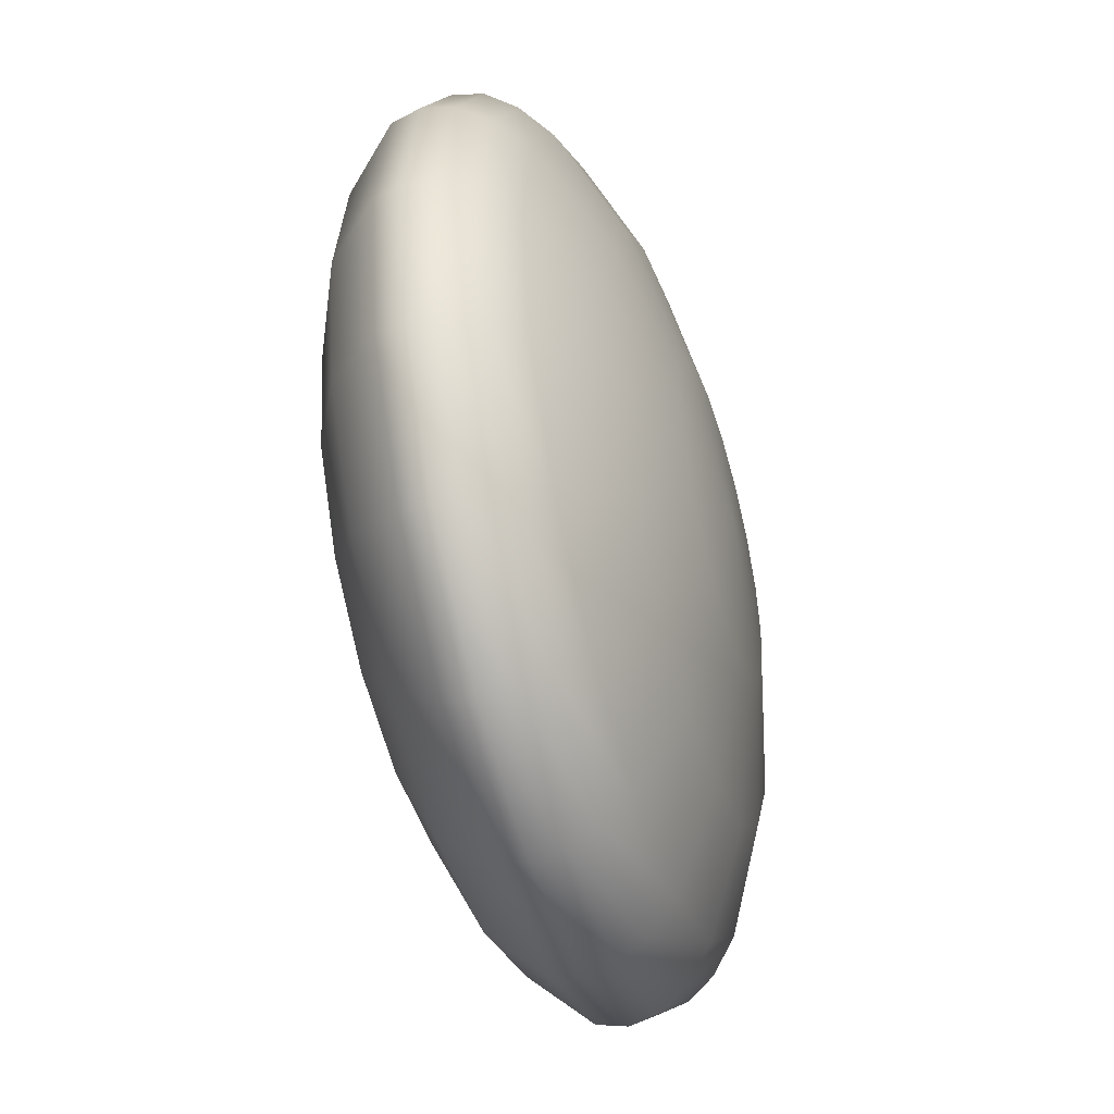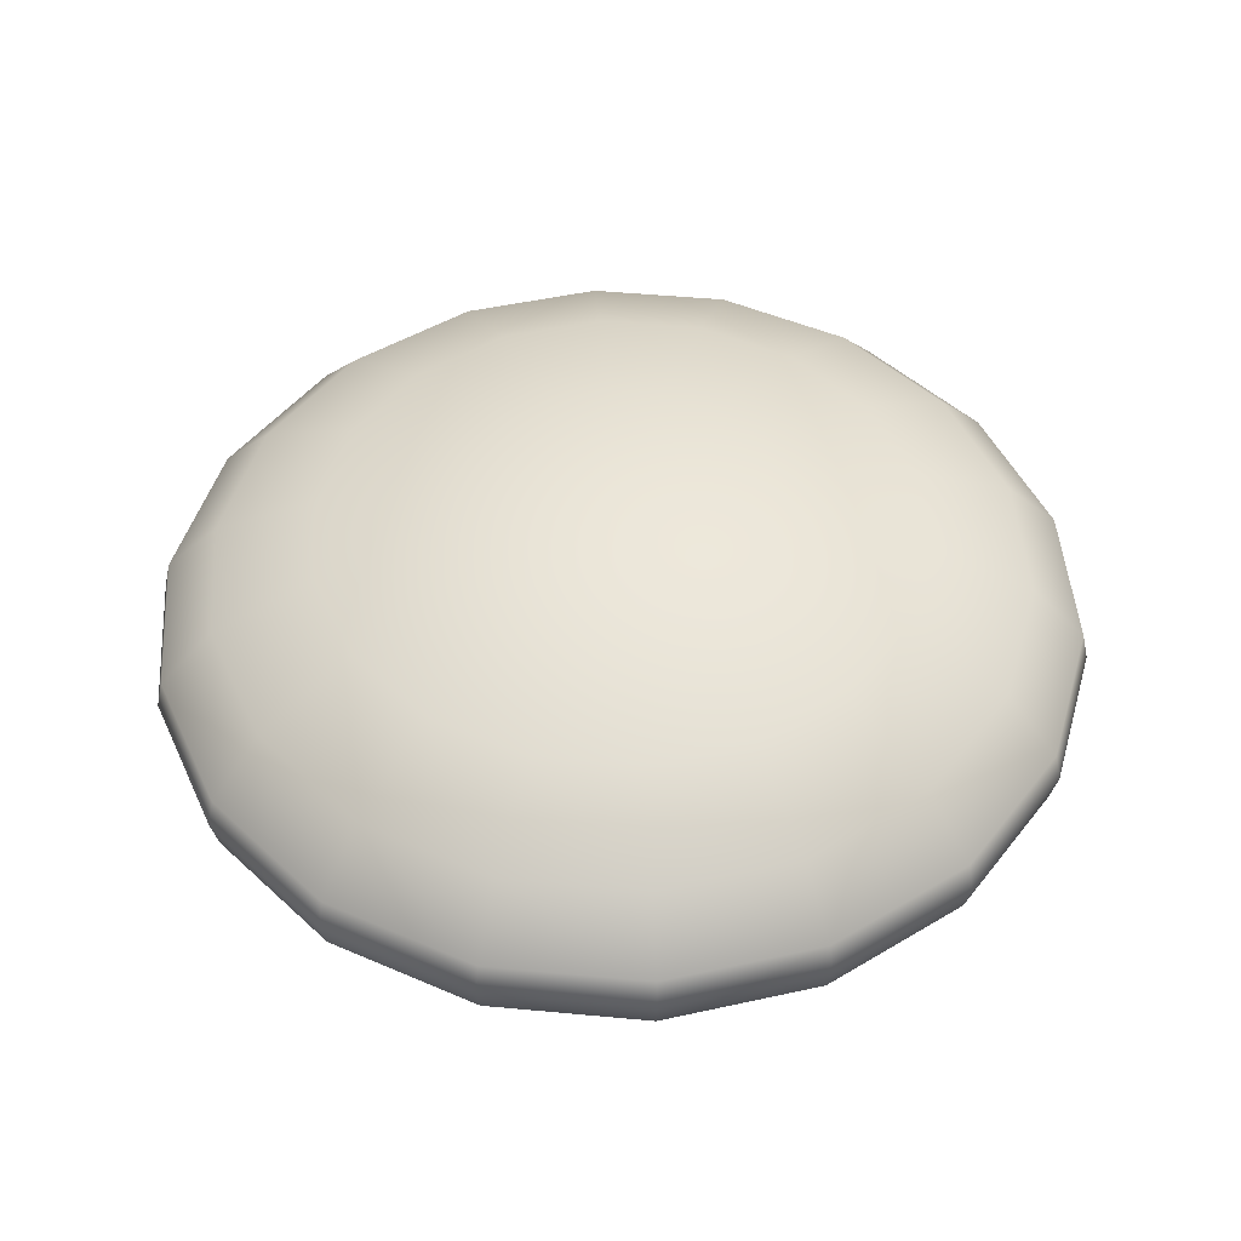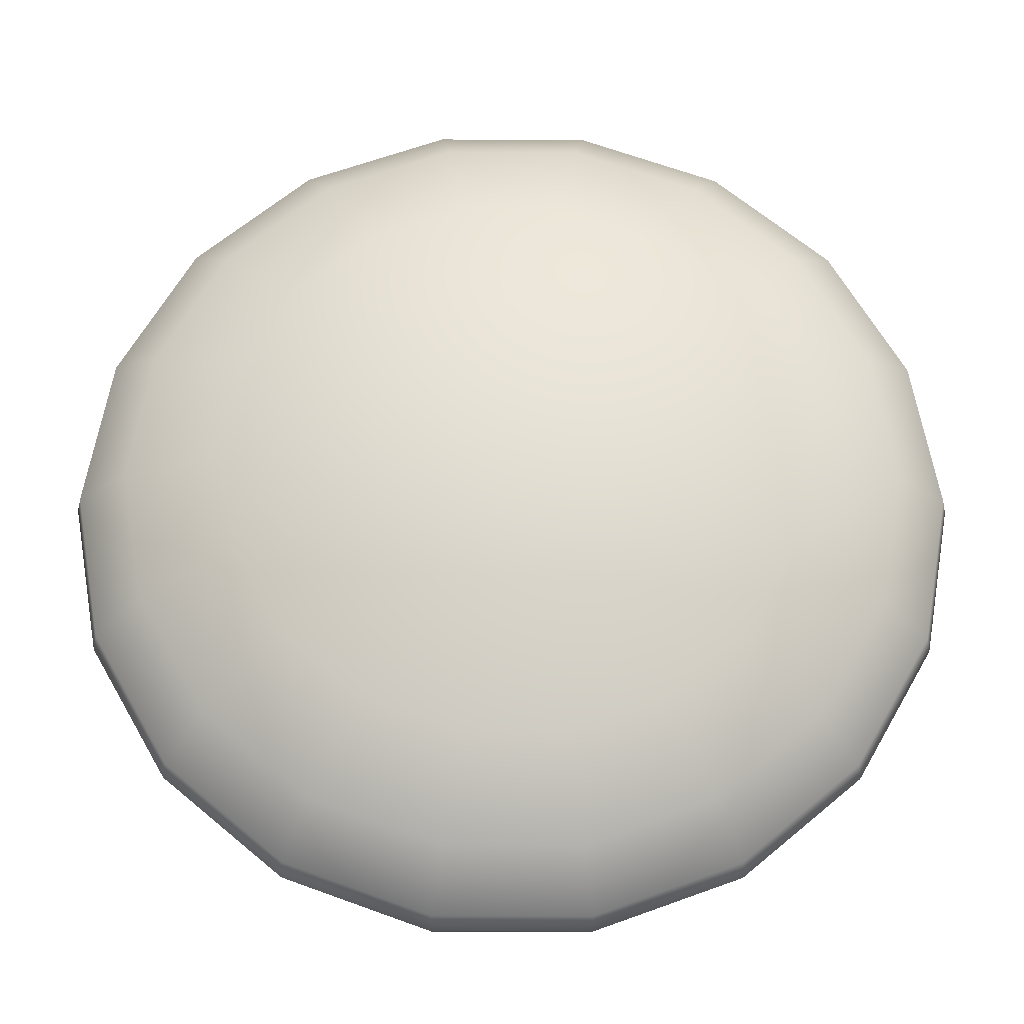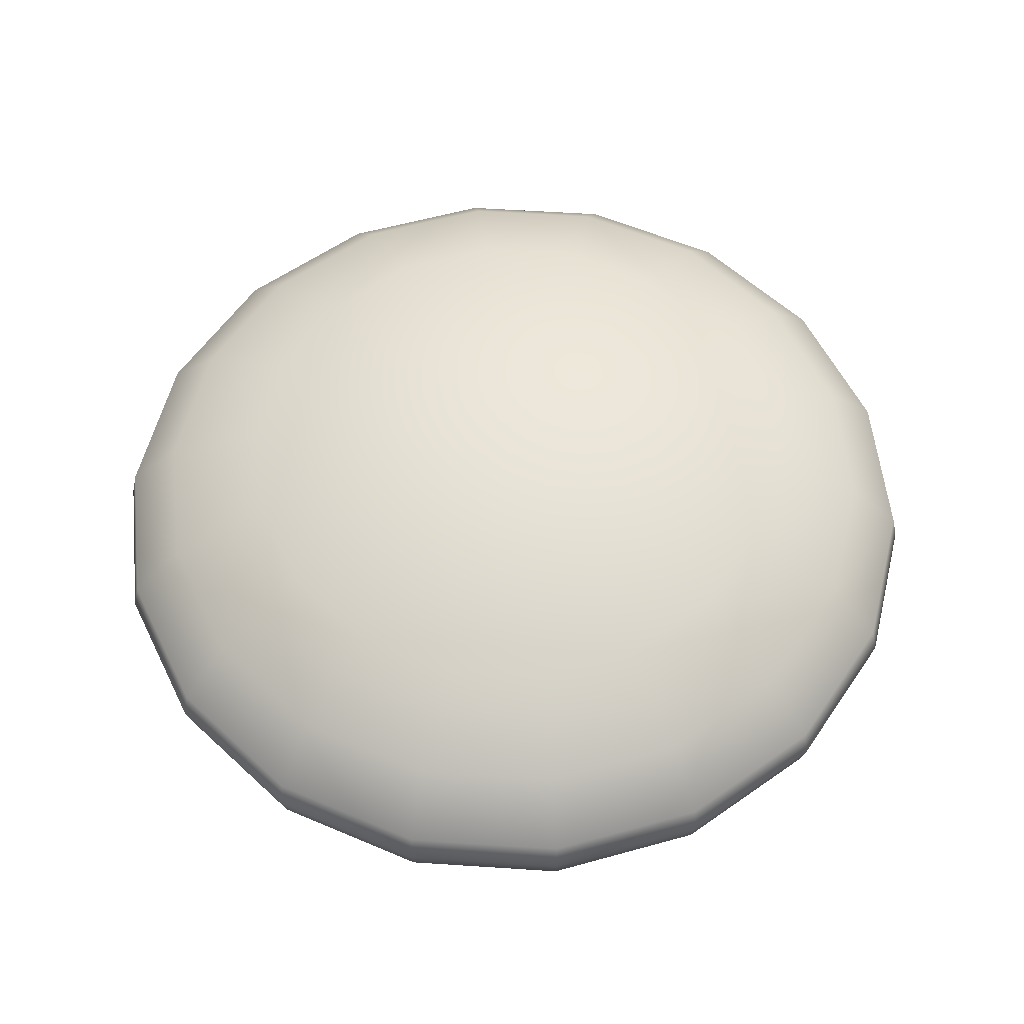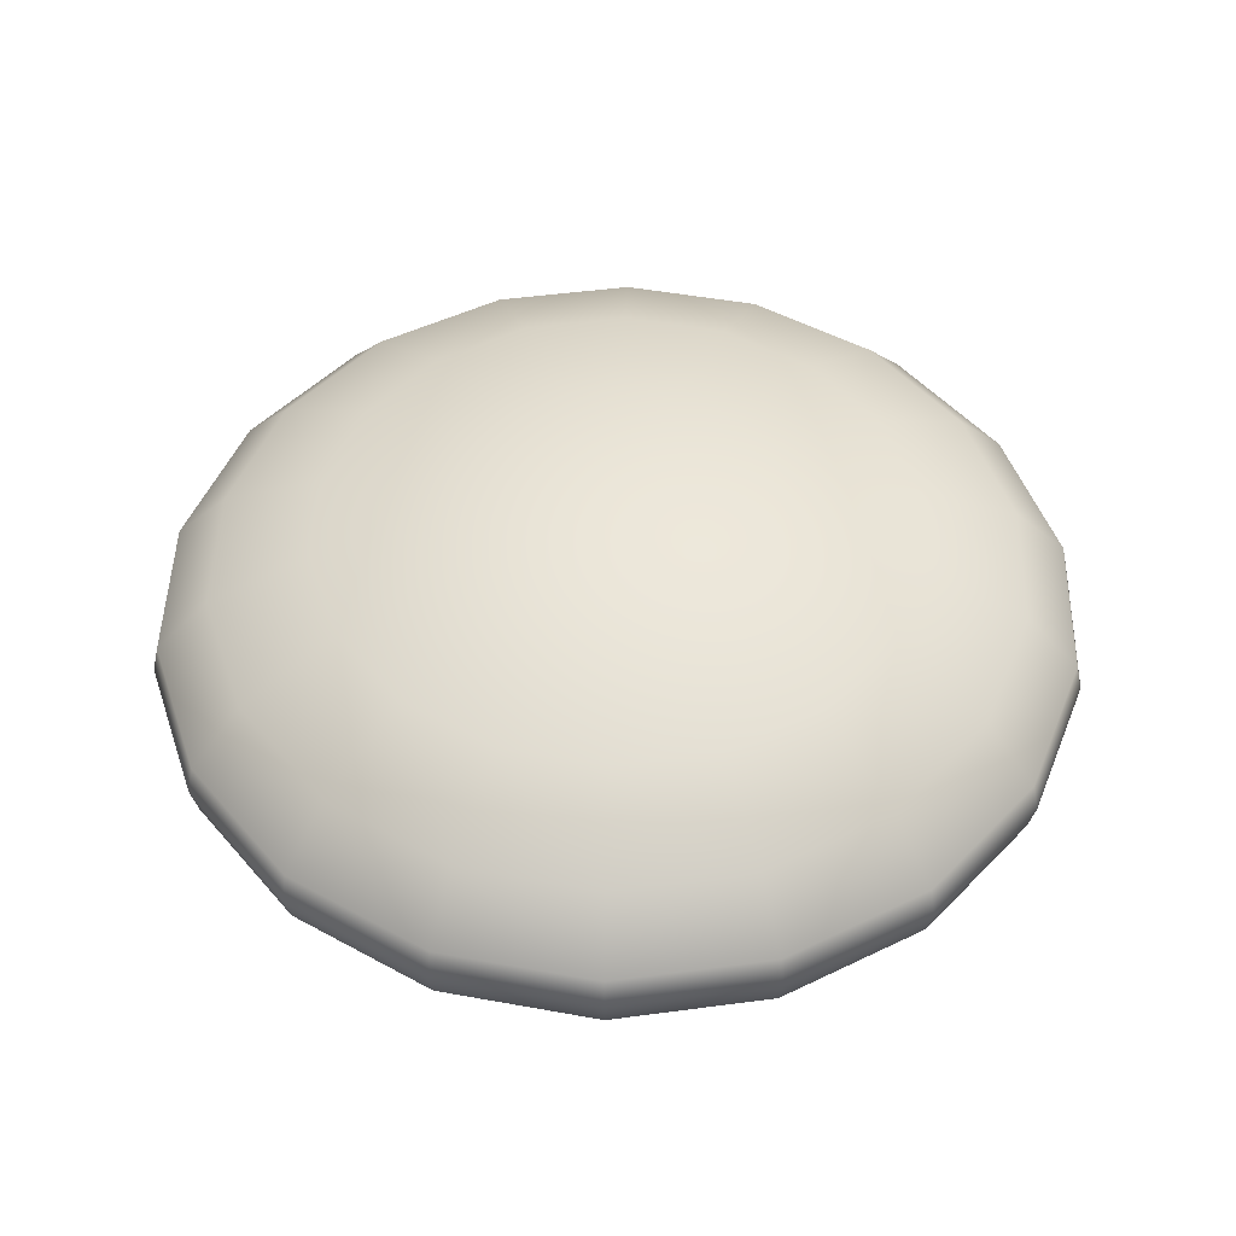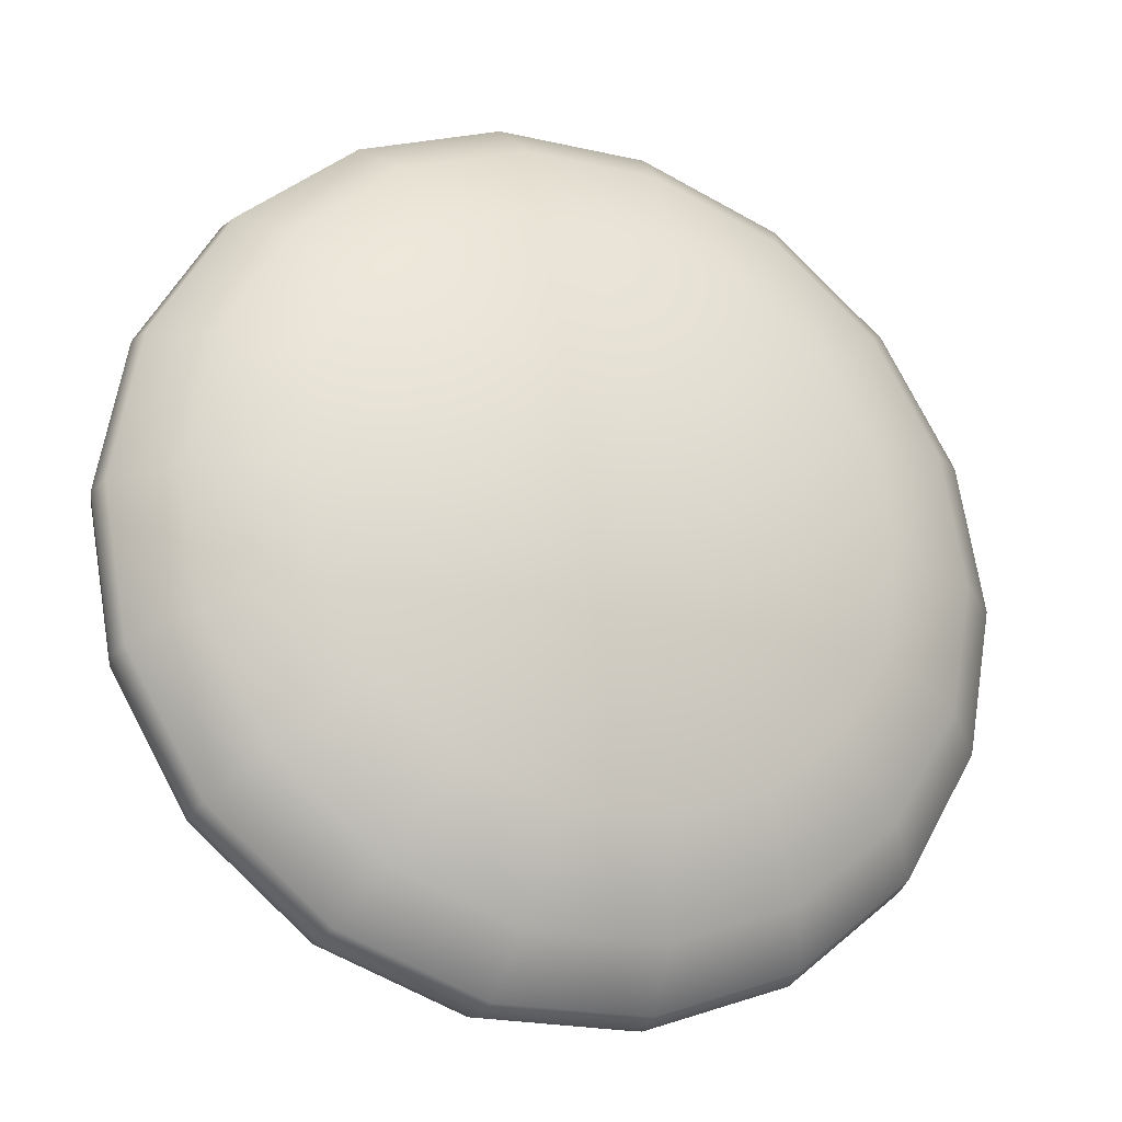
<metadata>
{"format":"obj","ext":"obj","renderer":"f3d","projection":"perspective","resolution":1024,"background":"white","views":[{"elev":-46.8,"azim":-73.3,"up":"+Z"},{"elev":47.7,"azim":-14.0,"up":"+Y"},{"elev":-24.4,"azim":179.6,"up":"+Z"},{"elev":57.6,"azim":43.9,"up":"+Y"},{"elev":48.2,"azim":91.5,"up":"+Y"},{"elev":-22.2,"azim":158.5,"up":"+Z"}]}
</metadata>
<code>
g default
v 0.03214 -0.03609 -0.7094
v 0.0262 -0.03609 -0.7196
v 0.0171 -0.03609 -0.7273
v 0.005939 -0.03609 -0.7313
v -0.005939 -0.03609 -0.7313
v -0.0171 -0.03609 -0.7273
v -0.0262 -0.03609 -0.7196
v -0.03214 -0.03609 -0.7094
v -0.0342 -0.03609 -0.6977
v -0.03214 -0.03609 -0.686
v -0.0262 -0.03609 -0.6757
v -0.0171 -0.03609 -0.668
v -0.005939 -0.03609 -0.664
v 0.005939 -0.03609 -0.664
v 0.0171 -0.03609 -0.668
v 0.0262 -0.03609 -0.6757
v 0.03214 -0.03609 -0.686
v 0.0342 -0.03609 -0.6977
v 0.0604 -0.02942 -0.7196
v 0.04924 -0.02942 -0.739
v 0.03214 -0.02942 -0.7533
v 0.01116 -0.02942 -0.761
v -0.01116 -0.02942 -0.761
v -0.03214 -0.02942 -0.7533
v -0.04924 -0.02942 -0.739
v -0.0604 -0.02942 -0.7196
v -0.06428 -0.02942 -0.6977
v -0.0604 -0.02942 -0.6757
v -0.04924 -0.02942 -0.6563
v -0.03214 -0.02942 -0.642
v -0.01116 -0.02942 -0.6344
v 0.01116 -0.02942 -0.6344
v 0.03214 -0.02942 -0.642
v 0.04924 -0.02942 -0.6563
v 0.0604 -0.02942 -0.6757
v 0.06428 -0.02942 -0.6977
v 0.08138 -0.0192 -0.7273
v 0.06634 -0.0192 -0.7533
v 0.0433 -0.0192 -0.7727
v 0.01504 -0.0192 -0.7829
v -0.01504 -0.0192 -0.7829
v -0.0433 -0.0192 -0.7727
v -0.06634 -0.0192 -0.7533
v -0.08138 -0.0192 -0.7273
v -0.0866 -0.0192 -0.6977
v -0.08138 -0.0192 -0.668
v -0.06634 -0.0192 -0.642
v -0.0433 -0.0192 -0.6227
v -0.01504 -0.0192 -0.6124
v 0.01504 -0.0192 -0.6124
v 0.0433 -0.0192 -0.6227
v 0.06634 -0.0192 -0.642
v 0.08138 -0.0192 -0.668
v 0.0866 -0.0192 -0.6977
v 0.0883 -0.01314 -0.7298
v 0.07198 -0.01314 -0.7581
v 0.04698 -0.01314 -0.779
v 0.01632 -0.01314 -0.7902
v -0.01632 -0.01314 -0.7902
v -0.04698 -0.01314 -0.779
v -0.07198 -0.01314 -0.7581
v -0.0883 -0.01314 -0.7298
v -0.09397 -0.01314 -0.6977
v -0.0883 -0.01314 -0.6655
v -0.07198 -0.01314 -0.6373
v -0.04698 -0.01314 -0.6163
v -0.01632 -0.01314 -0.6051
v 0.01632 -0.01314 -0.6051
v 0.04698 -0.01314 -0.6163
v 0.07198 -0.01314 -0.6373
v 0.0883 -0.01314 -0.6655
v 0.09397 -0.01314 -0.6977
v 0.09254 -0.006669 -0.7313
v 0.07544 -0.006669 -0.761
v 0.04924 -0.006669 -0.7829
v 0.0171 -0.006669 -0.7946
v -0.0171 -0.006669 -0.7946
v -0.04924 -0.006669 -0.7829
v -0.07544 -0.006669 -0.761
v -0.09254 -0.006669 -0.7313
v -0.09848 -0.006669 -0.6977
v -0.09254 -0.006669 -0.664
v -0.07544 -0.006669 -0.6344
v -0.04924 -0.006669 -0.6124
v -0.0171 -0.006669 -0.6007
v 0.0171 -0.006669 -0.6007
v 0.04924 -0.006669 -0.6124
v 0.07544 -0.006669 -0.6344
v 0.09254 -0.006669 -0.664
v 0.09848 -0.006669 -0.6977
v 0.09397 0 -0.7319
v 0.0766 0 -0.7619
v 0.05 -0 -0.7843
v 0.01736 -0 -0.7961
v -0.01736 -0 -0.7961
v -0.05 0 -0.7843
v -0.0766 0 -0.7619
v -0.09397 0 -0.7319
v -0.1 0 -0.6977
v -0.09397 -0 -0.6635
v -0.0766 0 -0.6334
v -0.05 0 -0.6111
v -0.01736 0 -0.5992
v 0.01736 0 -0.5992
v 0.05 0 -0.6111
v 0.0766 0 -0.6334
v 0.09397 0 -0.6635
v 0.1 0 -0.6977
v 0.09254 0.006669 -0.7313
v 0.07544 0.006669 -0.761
v 0.04924 0.006669 -0.7829
v 0.0171 0.006669 -0.7946
v -0.0171 0.006669 -0.7946
v -0.04924 0.006669 -0.7829
v -0.07544 0.006669 -0.761
v -0.09254 0.006669 -0.7313
v -0.09848 0.006669 -0.6977
v -0.09254 0.006669 -0.664
v -0.07544 0.006669 -0.6344
v -0.04924 0.006669 -0.6124
v -0.0171 0.006669 -0.6007
v 0.0171 0.006669 -0.6007
v 0.04924 0.006669 -0.6124
v 0.07544 0.006669 -0.6344
v 0.09254 0.006669 -0.664
v 0.09848 0.006669 -0.6977
v 0.08138 0.0192 -0.7273
v 0.06634 0.0192 -0.7533
v 0.0433 0.0192 -0.7727
v 0.01504 0.0192 -0.7829
v -0.01504 0.0192 -0.7829
v -0.0433 0.0192 -0.7727
v -0.06634 0.0192 -0.7533
v -0.08138 0.0192 -0.7273
v -0.0866 0.0192 -0.6977
v -0.08138 0.0192 -0.668
v -0.06634 0.0192 -0.642
v -0.0433 0.0192 -0.6227
v -0.01504 0.0192 -0.6124
v 0.01504 0.0192 -0.6124
v 0.0433 0.0192 -0.6227
v 0.06634 0.0192 -0.642
v 0.08138 0.0192 -0.668
v 0.0866 0.0192 -0.6977
v 0.0604 0.02942 -0.7196
v 0.04924 0.02942 -0.739
v 0.03214 0.02942 -0.7533
v 0.01116 0.02942 -0.761
v -0.01116 0.02942 -0.761
v -0.03214 0.02942 -0.7533
v -0.04924 0.02942 -0.739
v -0.0604 0.02942 -0.7196
v -0.06428 0.02942 -0.6977
v -0.0604 0.02942 -0.6757
v -0.04924 0.02942 -0.6563
v -0.03214 0.02942 -0.642
v -0.01116 0.02942 -0.6344
v 0.01116 0.02942 -0.6344
v 0.03214 0.02942 -0.642
v 0.04924 0.02942 -0.6563
v 0.0604 0.02942 -0.6757
v 0.06428 0.02942 -0.6977
v 0.03214 0.03609 -0.7094
v 0.0262 0.03609 -0.7196
v 0.0171 0.03609 -0.7273
v 0.005939 0.03609 -0.7313
v -0.005939 0.03609 -0.7313
v -0.0171 0.03609 -0.7273
v -0.0262 0.03609 -0.7196
v -0.03214 0.03609 -0.7094
v -0.0342 0.03609 -0.6977
v -0.03214 0.03609 -0.686
v -0.0262 0.03609 -0.6757
v -0.0171 0.03609 -0.668
v -0.005939 0.03609 -0.664
v 0.005939 0.03609 -0.664
v 0.0171 0.03609 -0.668
v 0.0262 0.03609 -0.6757
v 0.03214 0.03609 -0.686
v 0.0342 0.03609 -0.6977
v 0 -0.03841 -0.6977
v 0 0.03841 -0.6977
g polySurface1
f 2 1 181
f 3 2 181
f 4 3 181
f 5 4 181
f 6 5 181
f 7 6 181
f 8 7 181
f 9 8 181
f 10 9 181
f 11 10 181
f 12 11 181
f 13 12 181
f 14 13 181
f 15 14 181
f 16 15 181
f 17 16 181
f 18 17 181
f 1 18 181
f 2 20 19 1
f 3 21 20 2
f 4 22 21 3
f 5 23 22 4
f 6 24 23 5
f 7 25 24 6
f 8 26 25 7
f 9 27 26 8
f 10 28 27 9
f 11 29 28 10
f 12 30 29 11
f 13 31 30 12
f 14 32 31 13
f 15 33 32 14
f 16 34 33 15
f 17 35 34 16
f 18 36 35 17
f 1 19 36 18
f 20 38 37 19
f 21 39 38 20
f 22 40 39 21
f 23 41 40 22
f 24 42 41 23
f 25 43 42 24
f 26 44 43 25
f 27 45 44 26
f 28 46 45 27
f 29 47 46 28
f 30 48 47 29
f 31 49 48 30
f 32 50 49 31
f 33 51 50 32
f 34 52 51 33
f 35 53 52 34
f 36 54 53 35
f 19 37 54 36
f 37 38 56 55
f 38 39 57 56
f 39 40 58 57
f 40 41 59 58
f 41 42 60 59
f 42 43 61 60
f 43 44 62 61
f 44 45 63 62
f 45 46 64 63
f 46 47 65 64
f 47 48 66 65
f 48 49 67 66
f 49 50 68 67
f 50 51 69 68
f 51 52 70 69
f 52 53 71 70
f 53 54 72 71
f 54 37 55 72
f 55 56 74 73
f 56 57 75 74
f 57 58 76 75
f 58 59 77 76
f 59 60 78 77
f 60 61 79 78
f 61 62 80 79
f 62 63 81 80
f 63 64 82 81
f 64 65 83 82
f 65 66 84 83
f 66 67 85 84
f 67 68 86 85
f 68 69 87 86
f 69 70 88 87
f 70 71 89 88
f 71 72 90 89
f 72 55 73 90
f 73 74 92 91
f 74 75 93 92
f 75 76 94 93
f 76 77 95 94
f 77 78 96 95
f 78 79 97 96
f 79 80 98 97
f 80 81 99 98
f 81 82 100 99
f 82 83 101 100
f 83 84 102 101
f 84 85 103 102
f 85 86 104 103
f 86 87 105 104
f 87 88 106 105
f 88 89 107 106
f 89 90 108 107
f 90 73 91 108
f 91 92 110 109
f 92 93 111 110
f 93 94 112 111
f 94 95 113 112
f 95 96 114 113
f 96 97 115 114
f 97 98 116 115
f 98 99 117 116
f 99 100 118 117
f 100 101 119 118
f 101 102 120 119
f 102 103 121 120
f 103 104 122 121
f 104 105 123 122
f 105 106 124 123
f 106 107 125 124
f 107 108 126 125
f 108 91 109 126
f 110 128 127 109
f 111 129 128 110
f 112 130 129 111
f 113 131 130 112
f 114 132 131 113
f 115 133 132 114
f 116 134 133 115
f 117 135 134 116
f 118 136 135 117
f 119 137 136 118
f 120 138 137 119
f 121 139 138 120
f 122 140 139 121
f 123 141 140 122
f 124 142 141 123
f 125 143 142 124
f 126 144 143 125
f 109 127 144 126
f 128 146 145 127
f 129 147 146 128
f 130 148 147 129
f 131 149 148 130
f 132 150 149 131
f 133 151 150 132
f 134 152 151 133
f 135 153 152 134
f 136 154 153 135
f 137 155 154 136
f 138 156 155 137
f 139 157 156 138
f 140 158 157 139
f 141 159 158 140
f 142 160 159 141
f 143 161 160 142
f 144 162 161 143
f 127 145 162 144
f 146 164 163 145
f 147 165 164 146
f 148 166 165 147
f 149 167 166 148
f 150 168 167 149
f 151 169 168 150
f 152 170 169 151
f 153 171 170 152
f 154 172 171 153
f 155 173 172 154
f 156 174 173 155
f 157 175 174 156
f 158 176 175 157
f 159 177 176 158
f 160 178 177 159
f 161 179 178 160
f 162 180 179 161
f 145 163 180 162
f 164 182 163
f 165 182 164
f 166 182 165
f 167 182 166
f 168 182 167
f 169 182 168
f 170 182 169
f 171 182 170
f 172 182 171
f 173 182 172
f 174 182 173
f 175 182 174
f 176 182 175
f 177 182 176
f 178 182 177
f 179 182 178
f 180 182 179
f 163 182 180

</code>
